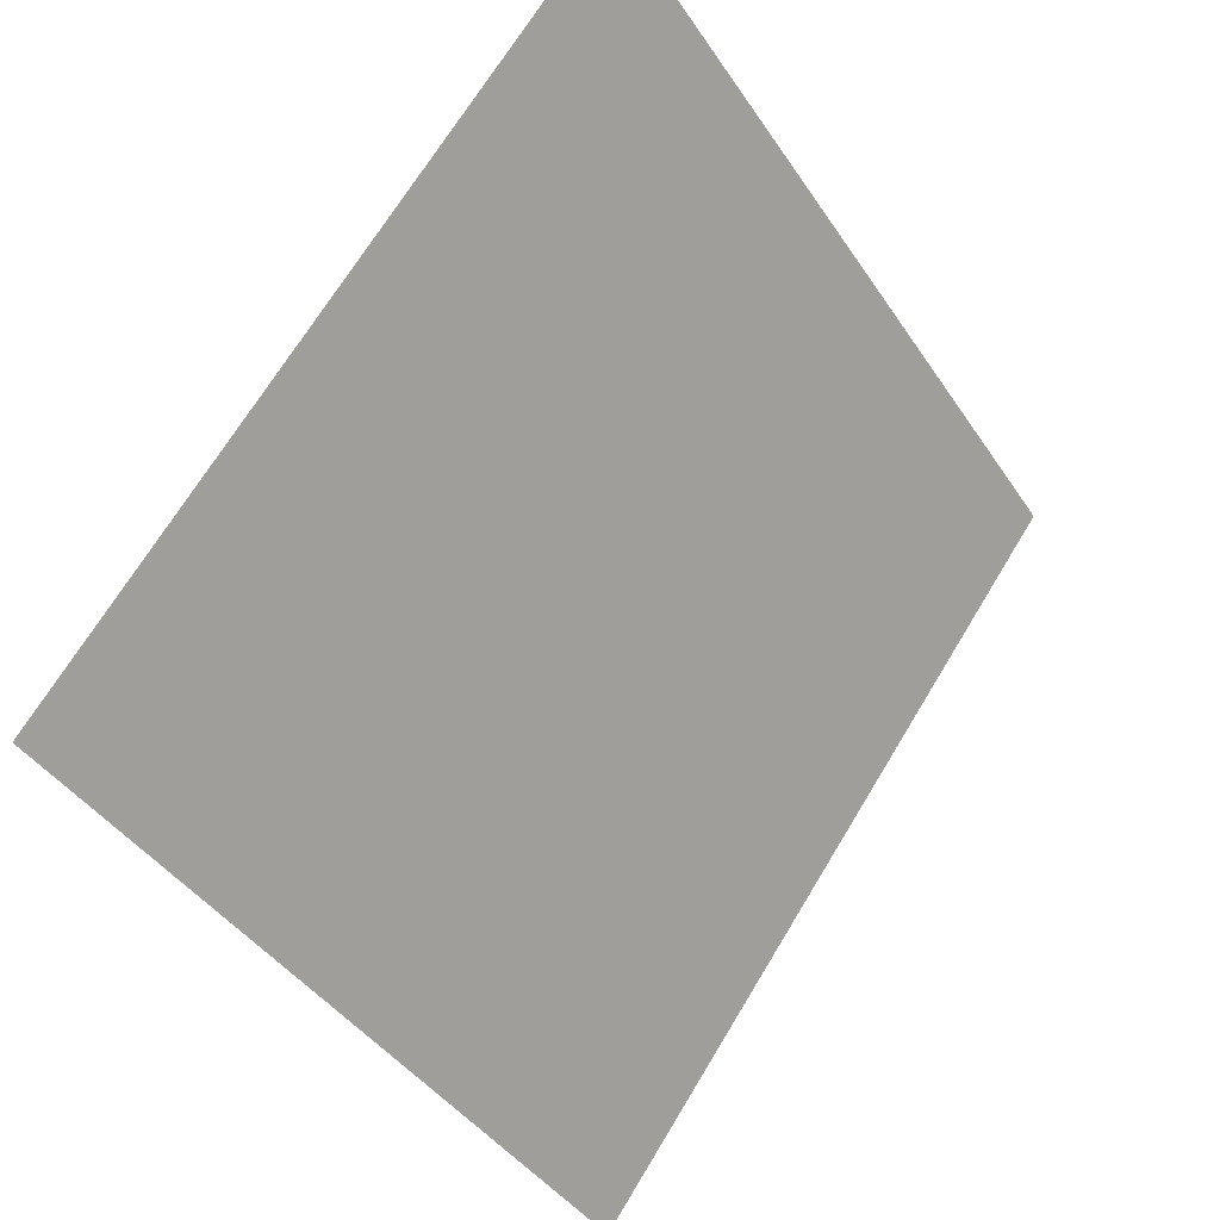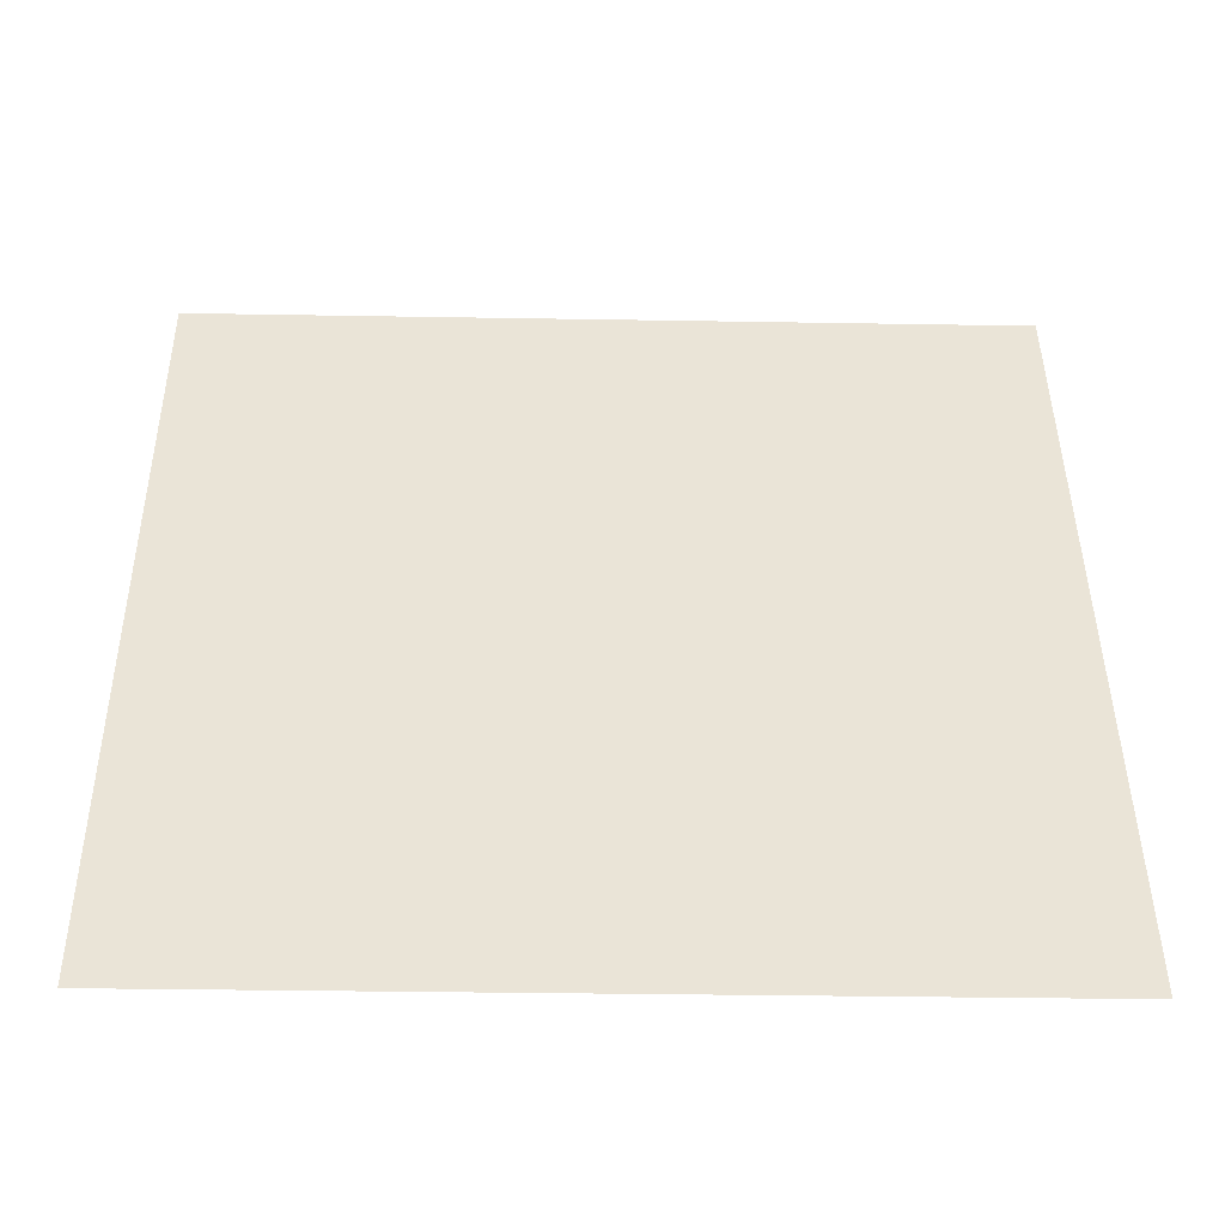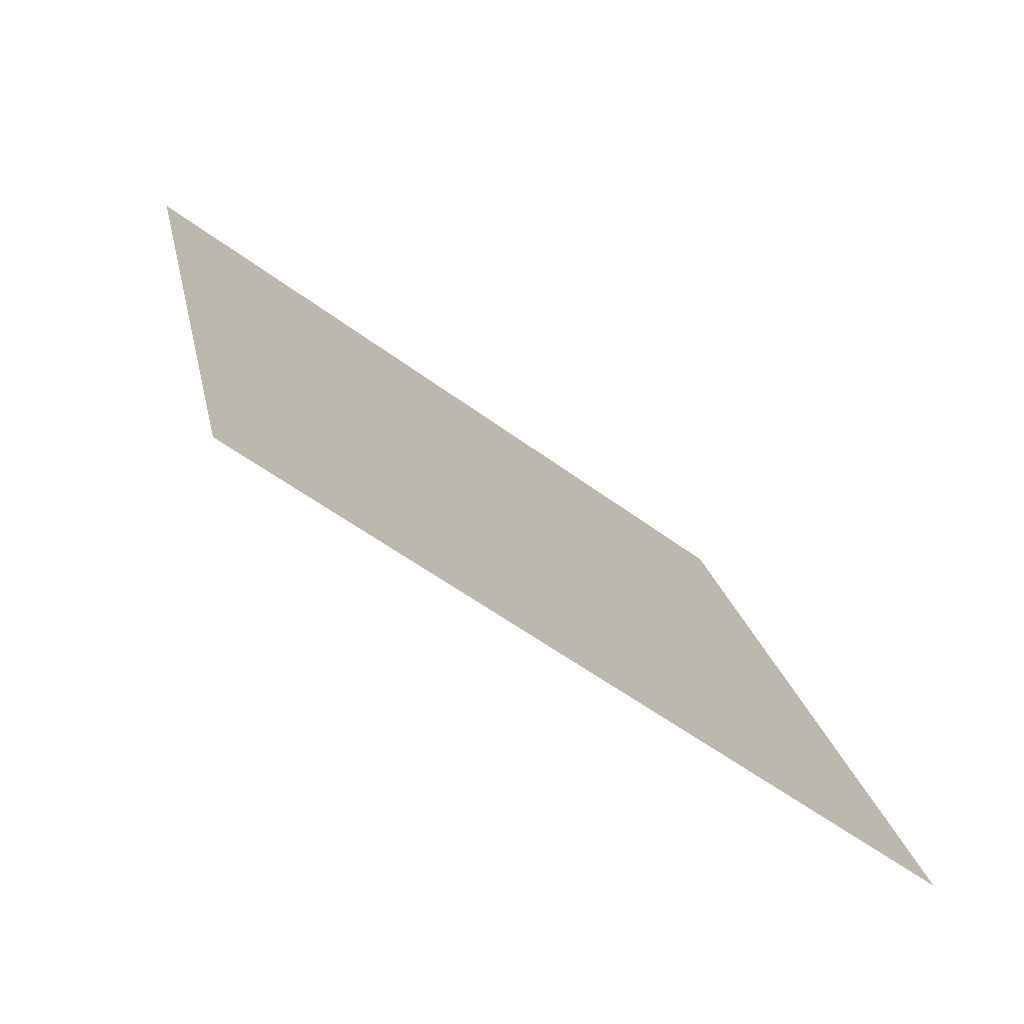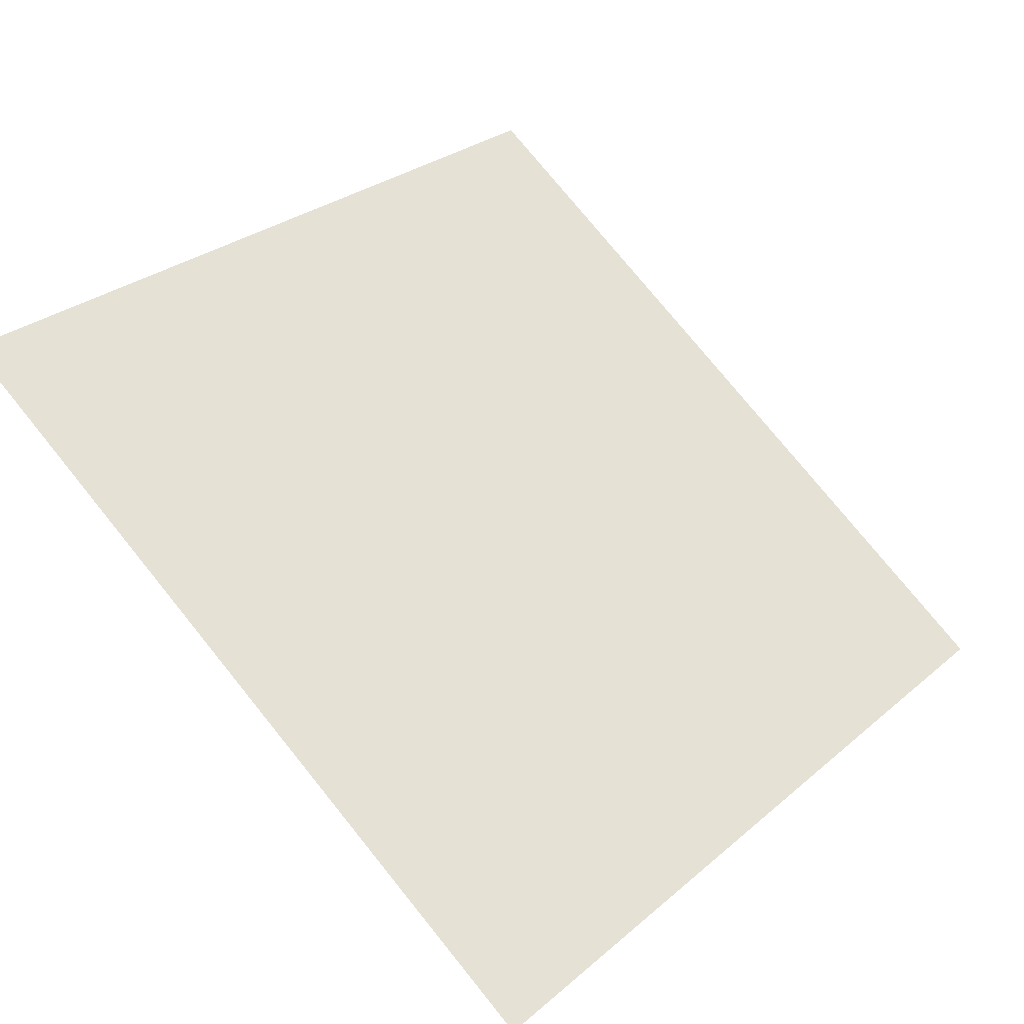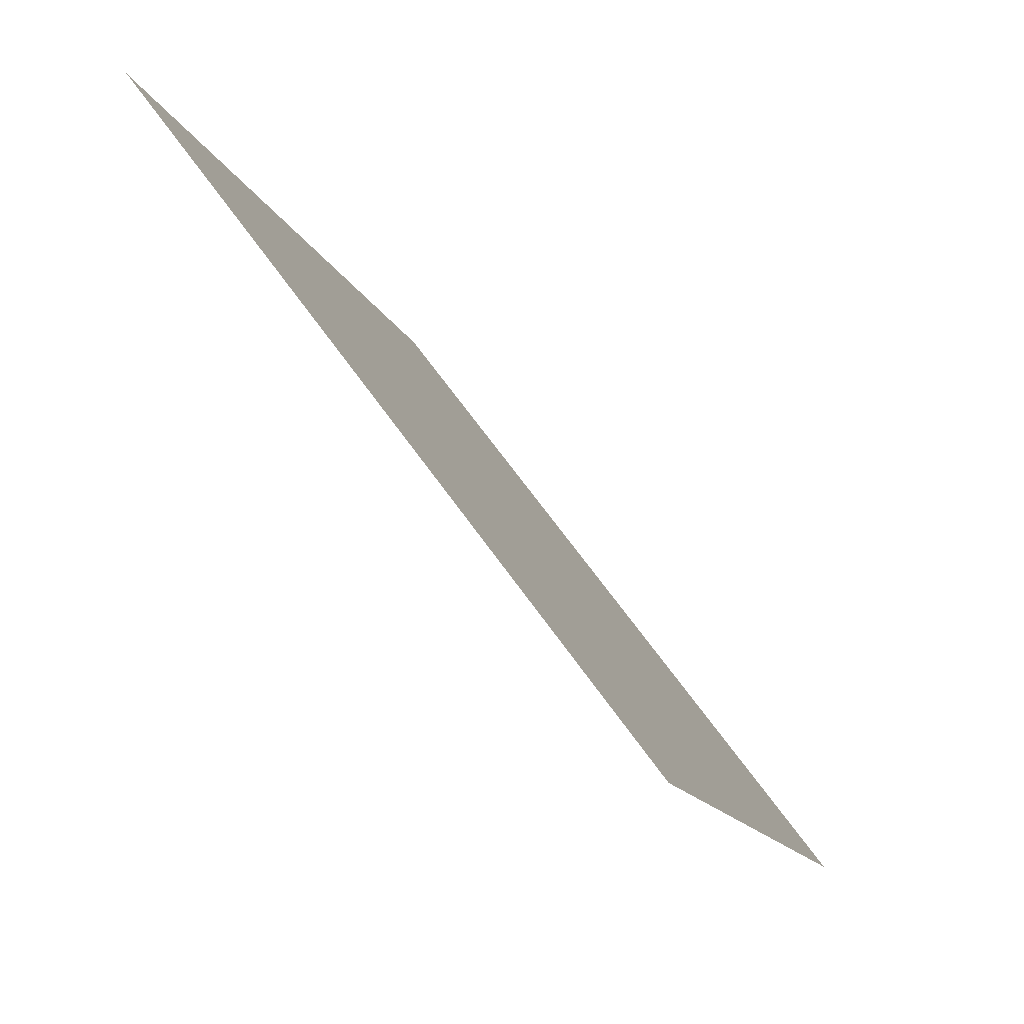
<metadata>
{"format":"obj","ext":"obj","renderer":"f3d","projection":"perspective","resolution":1024,"background":"white","views":[{"elev":69.6,"azim":-60.3,"up":"+Z"},{"elev":-10.1,"azim":-2.6,"up":"+Z"},{"elev":20.0,"azim":79.5,"up":"+Y"},{"elev":26.9,"azim":129.4,"up":"+Y"},{"elev":-13.1,"azim":-75.3,"up":"+Z"}]}
</metadata>
<code>
v -0.1033 0.6233 0.2873
v -0.1098 0.6234 0.2874
v -0.1097 0.6274 0.2926
v -0.1031 0.6272 0.2926
f 4 3 2 1

</code>
